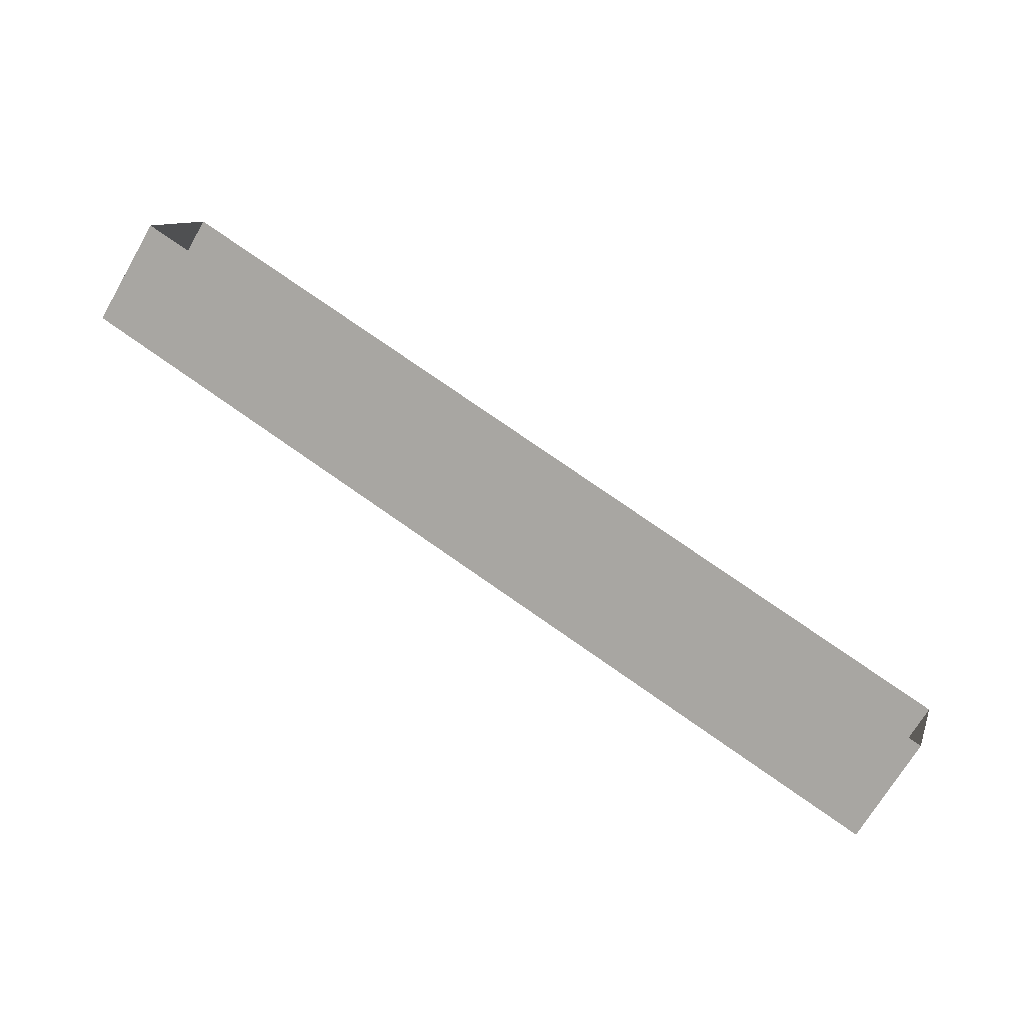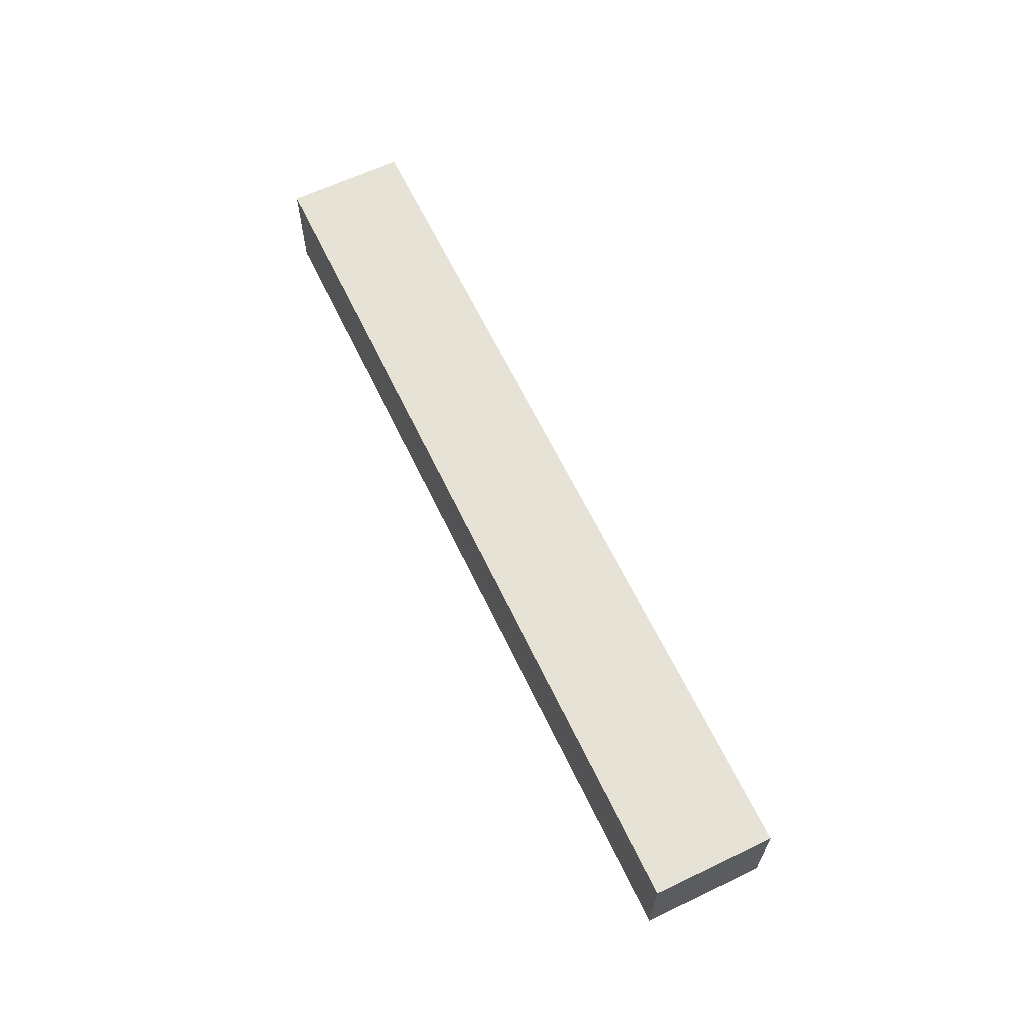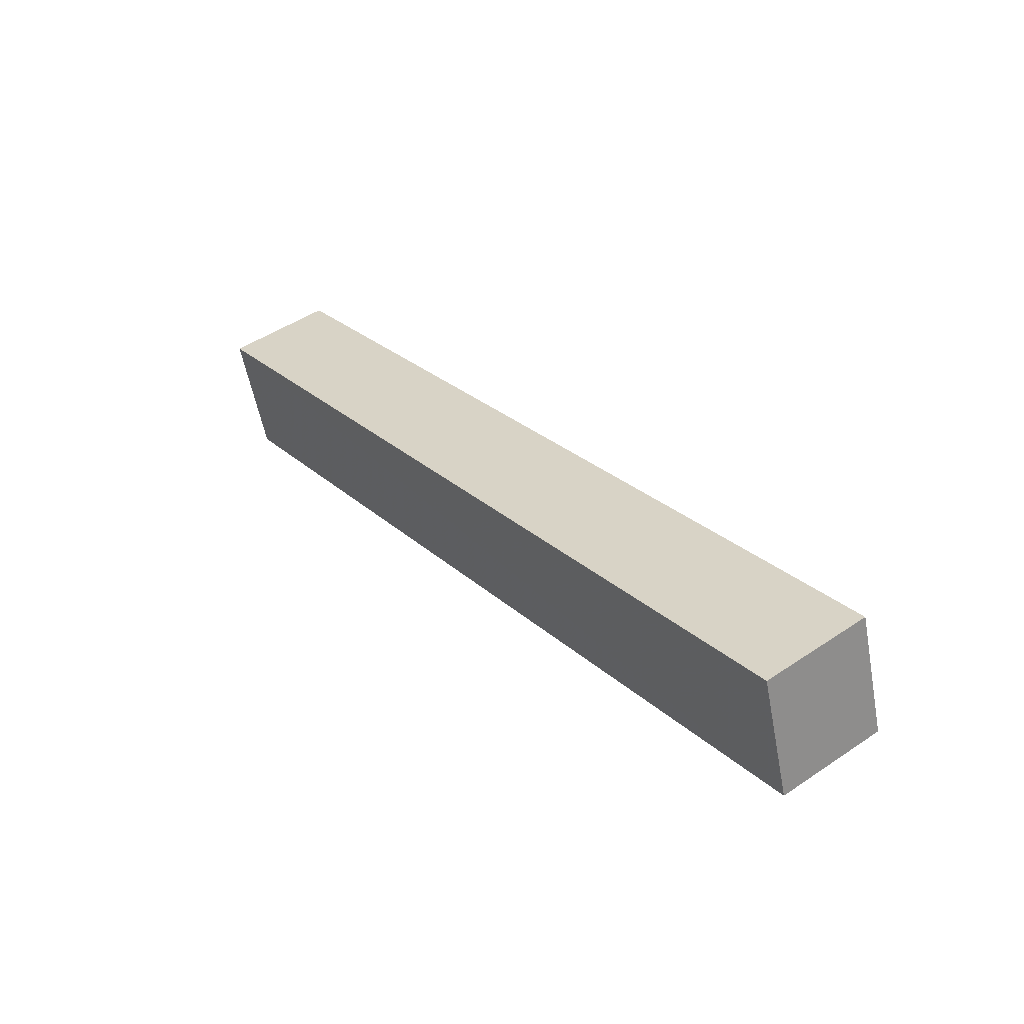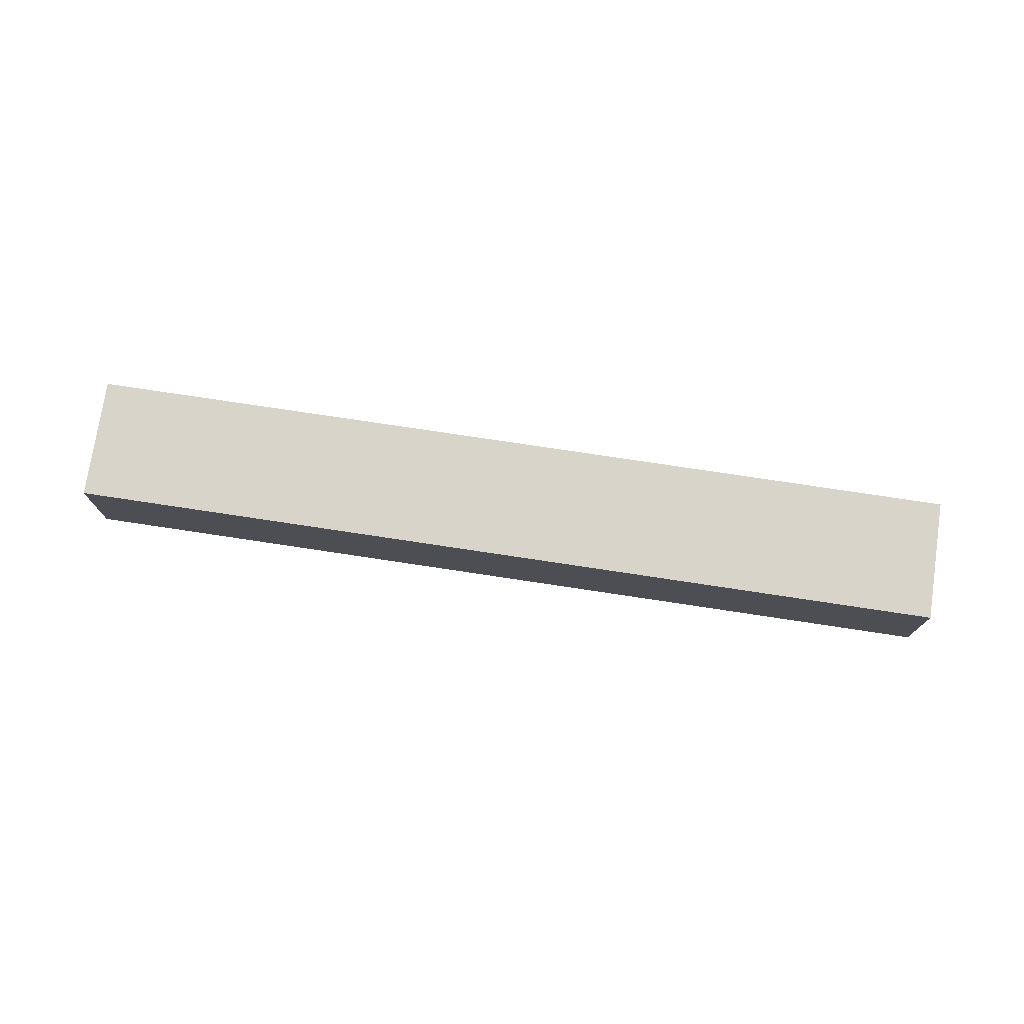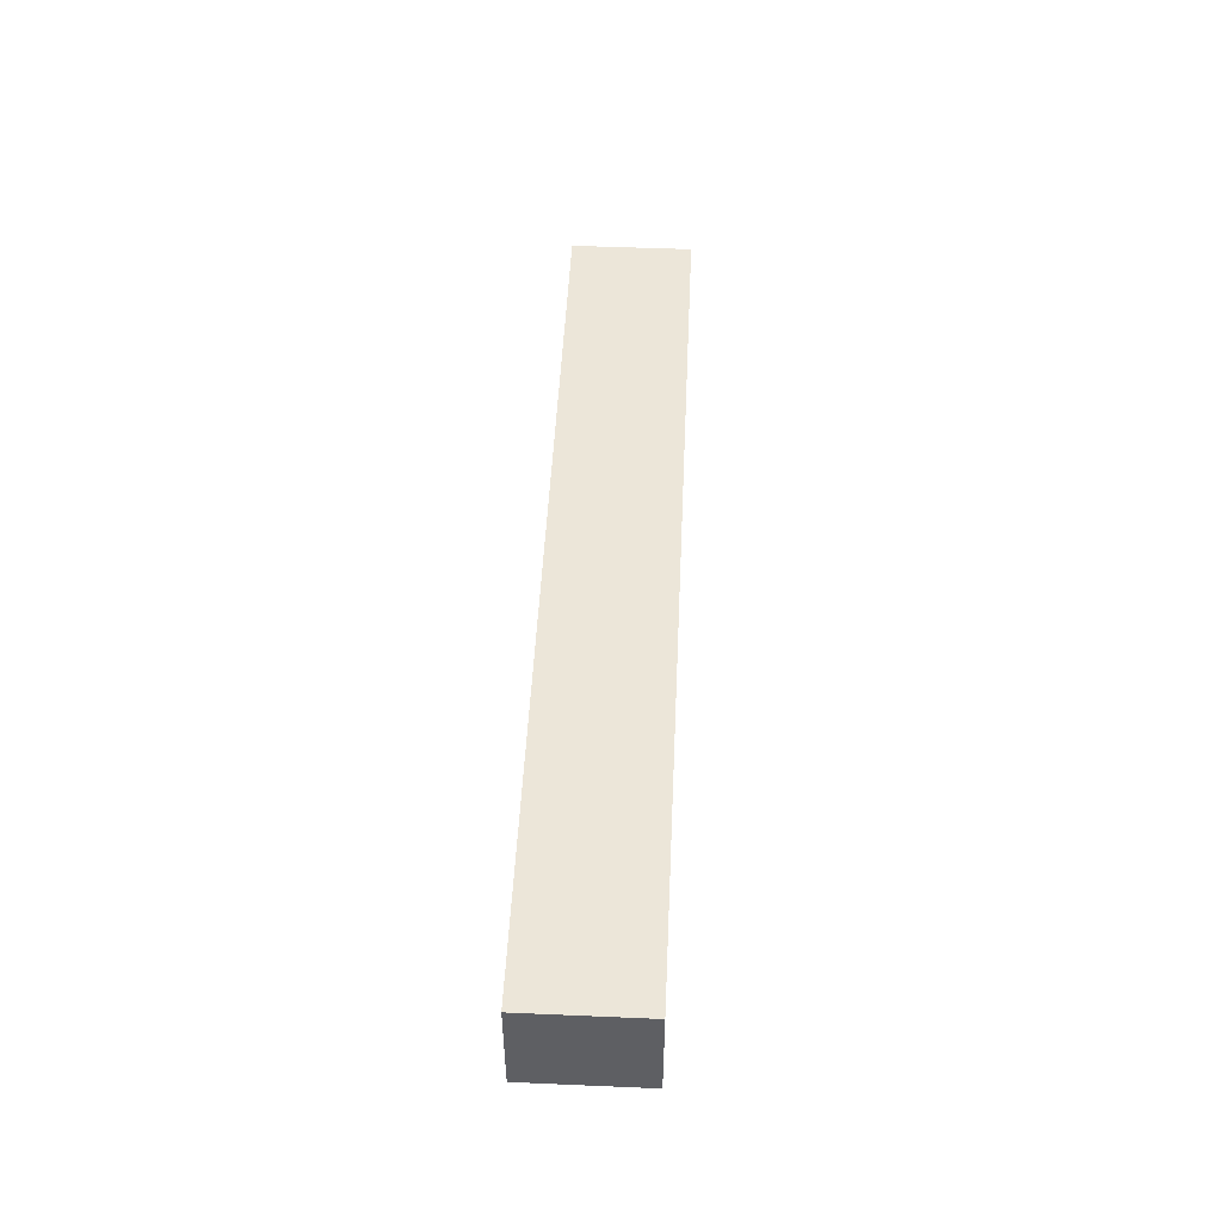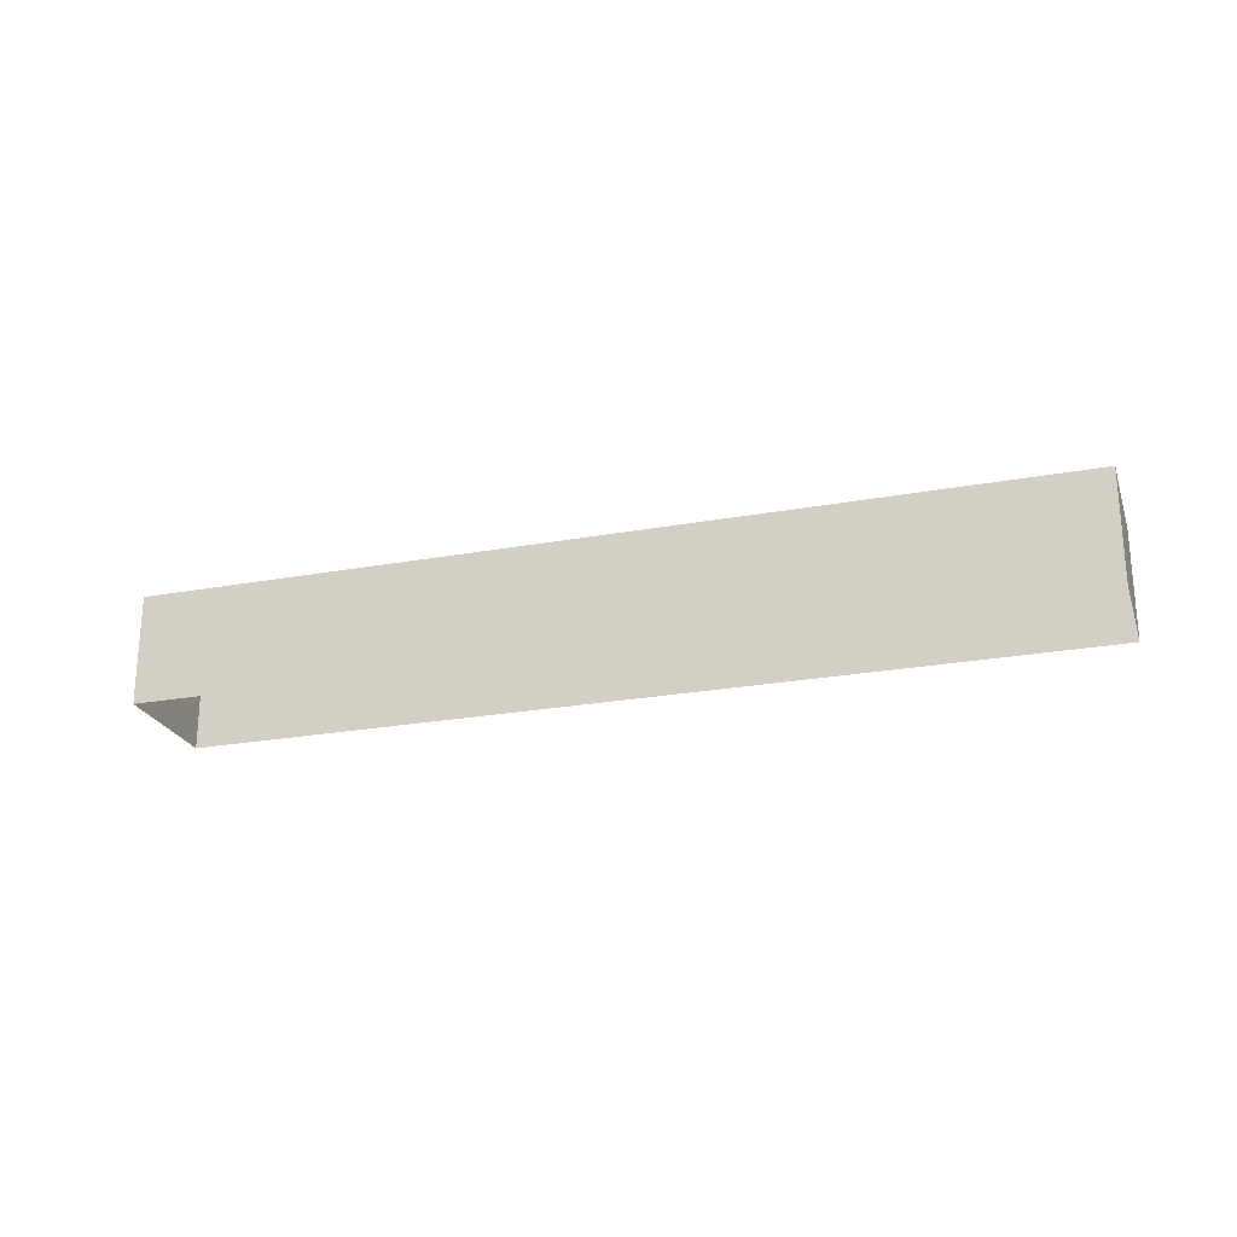
<metadata>
{"format":"obj","ext":"obj","renderer":"f3d","projection":"perspective","resolution":1024,"background":"white","views":[{"elev":-70.0,"azim":149.7,"up":"+Y"},{"elev":63.3,"azim":-97.4,"up":"+Z"},{"elev":48.1,"azim":53.0,"up":"+Y"},{"elev":75.1,"azim":-153.3,"up":"+Z"},{"elev":49.2,"azim":-69.2,"up":"+Z"},{"elev":-23.7,"azim":35.2,"up":"+Z"}]}
</metadata>
<code>
v -8.92e+04 -1.003e+05 1.853
v -8.919e+04 -1.003e+05 1.851
v -8.92e+04 -1.003e+05 1.853
v -8.919e+04 -1.003e+05 1.851
v -8.919e+04 -1.003e+05 3.657
v -8.92e+04 -1.003e+05 3.659
v -8.92e+04 -1.003e+05 3.659
v -8.919e+04 -1.003e+05 3.657
f 1 2 3
f 1 4 2
f 5 6 7
f 5 8 6
f 7 3 2
f 5 7 2
f 8 2 4
f 8 5 2
f 6 1 3
f 7 6 3
f 8 4 1
f 6 8 1

</code>
